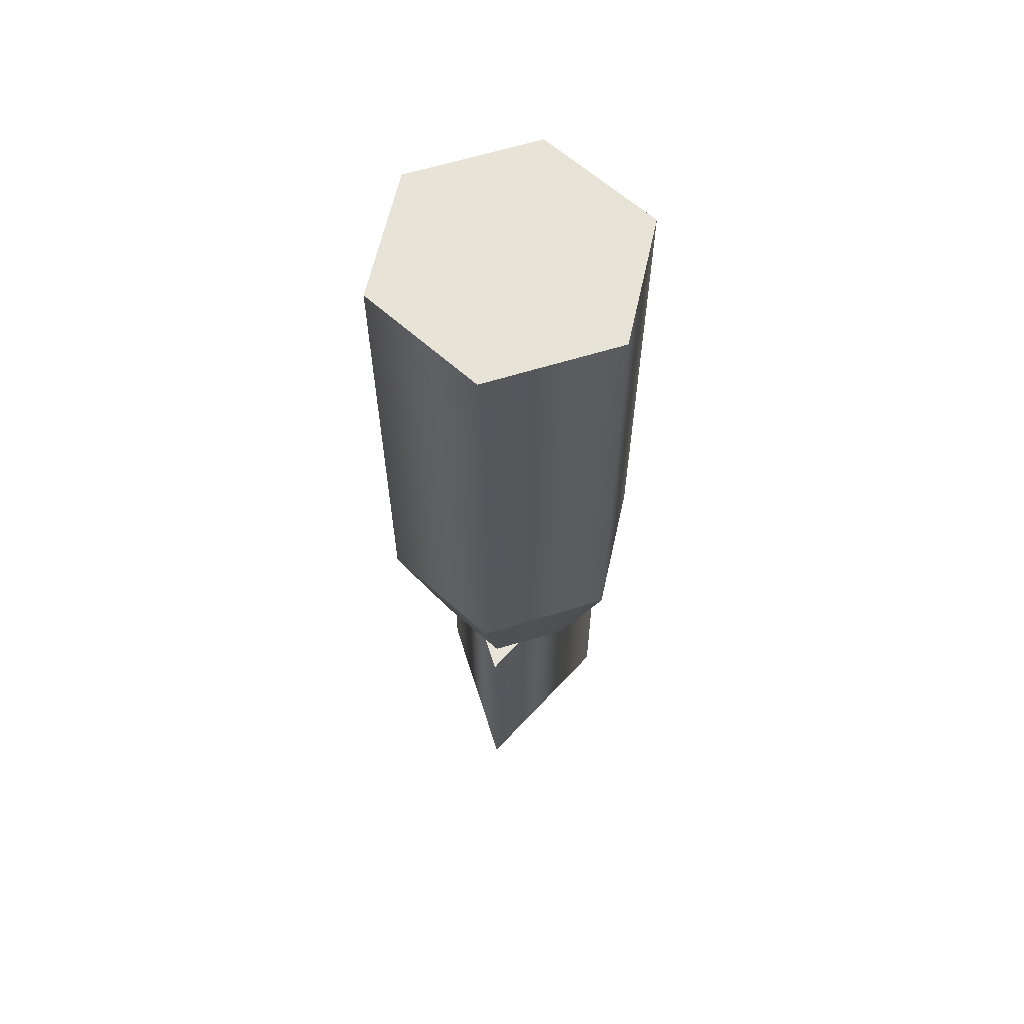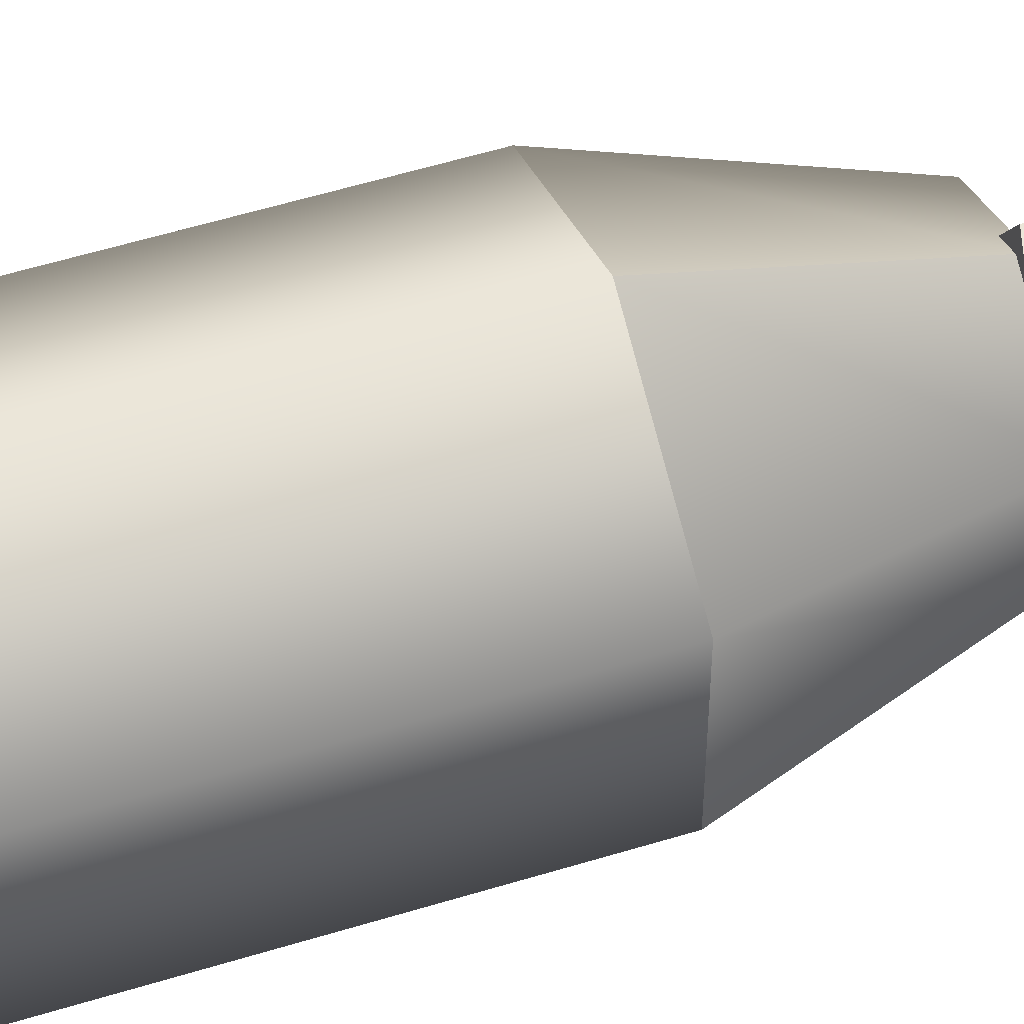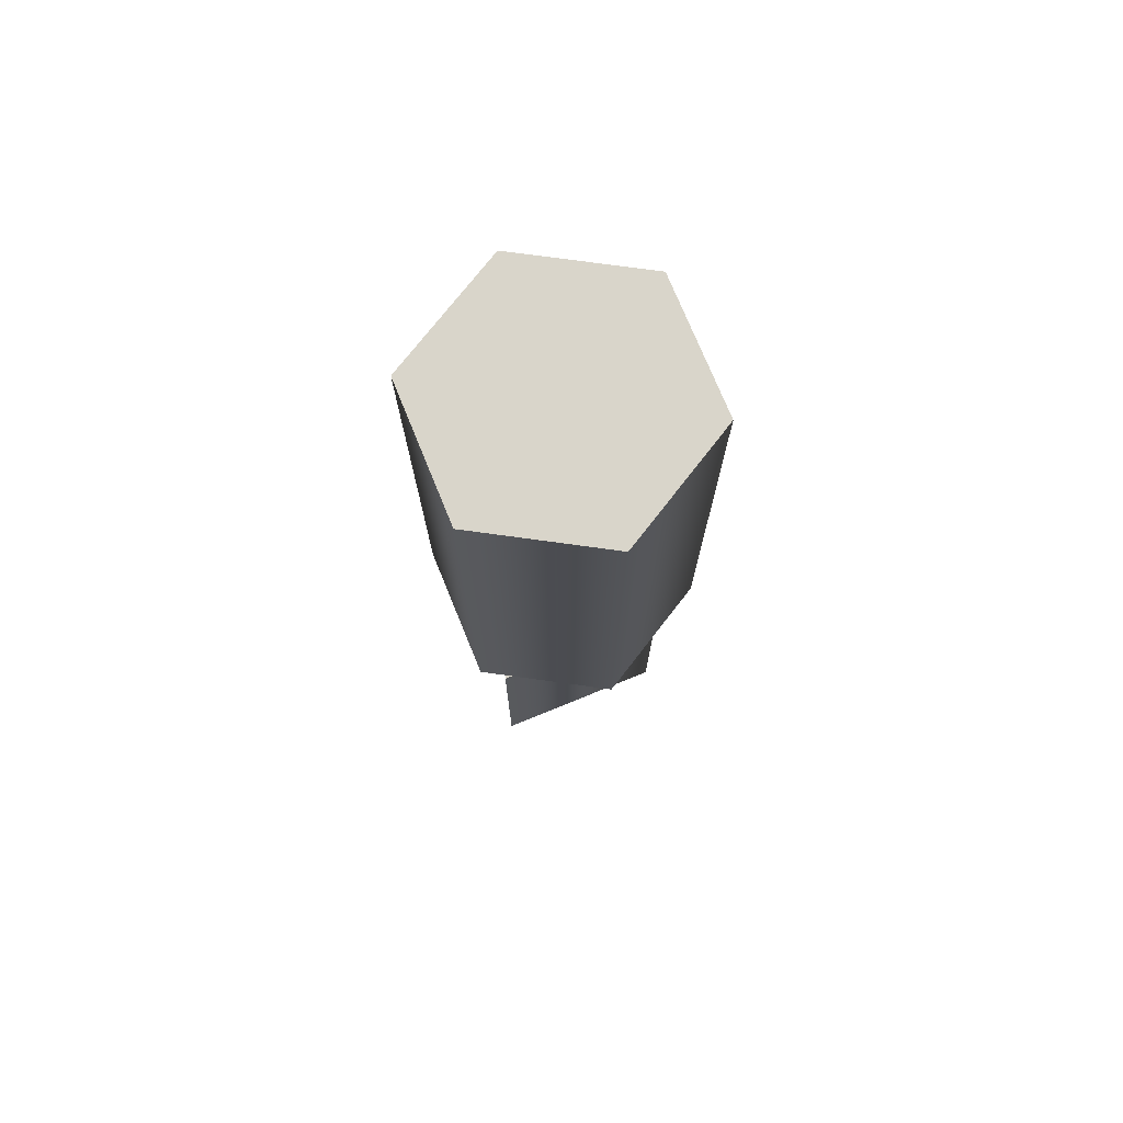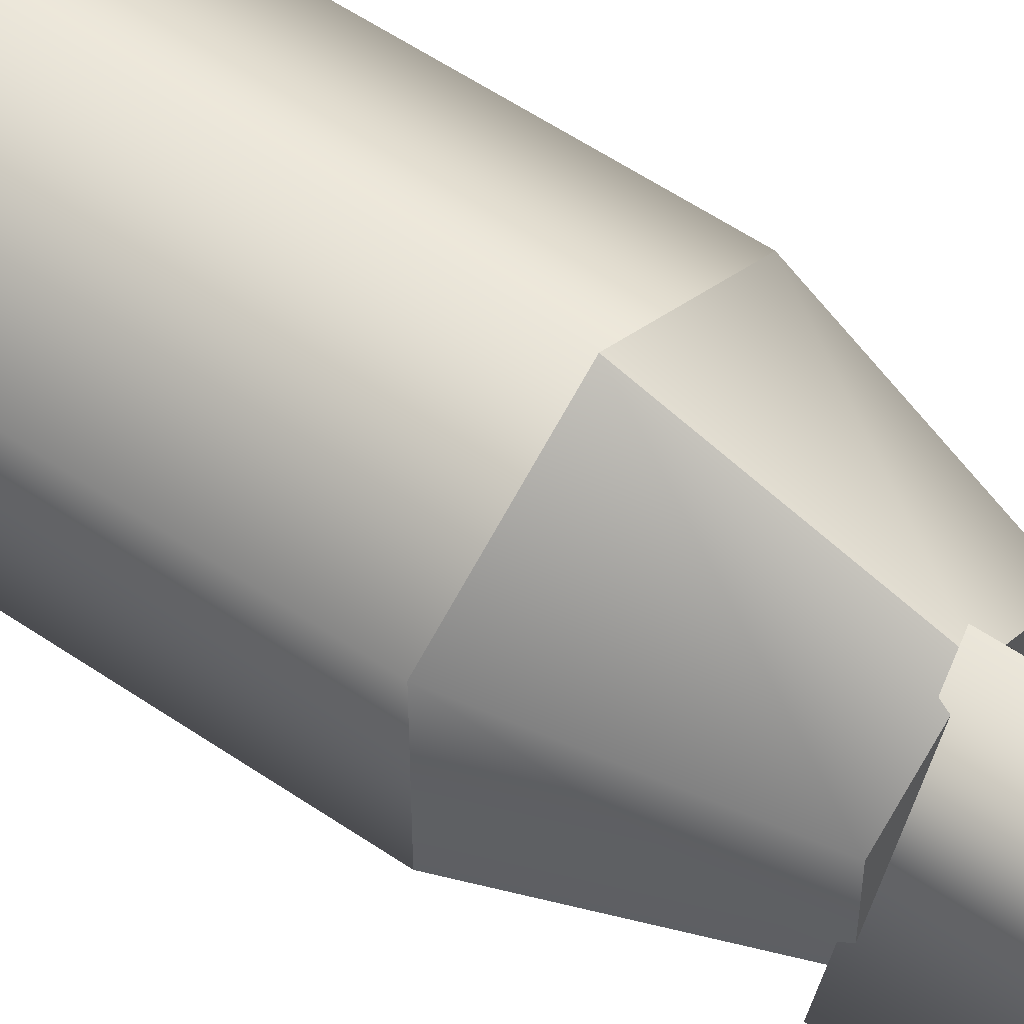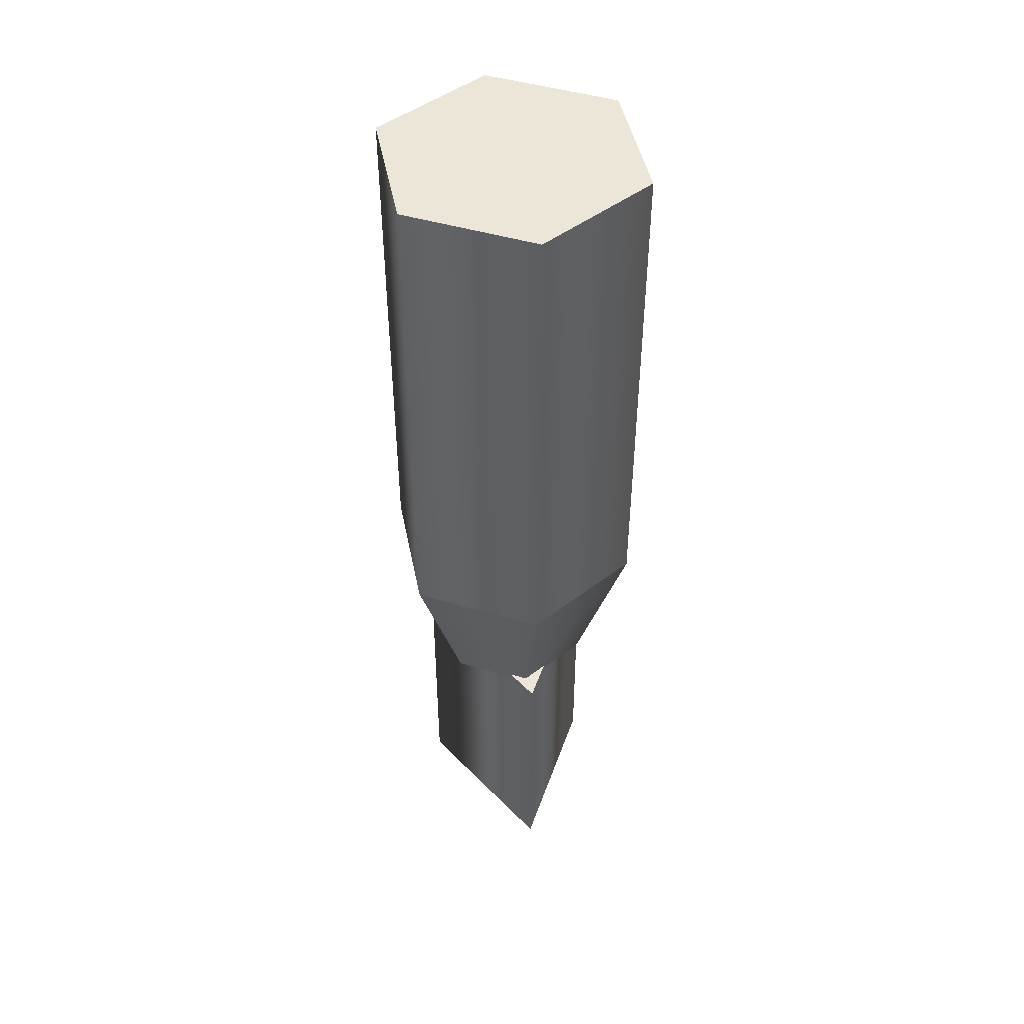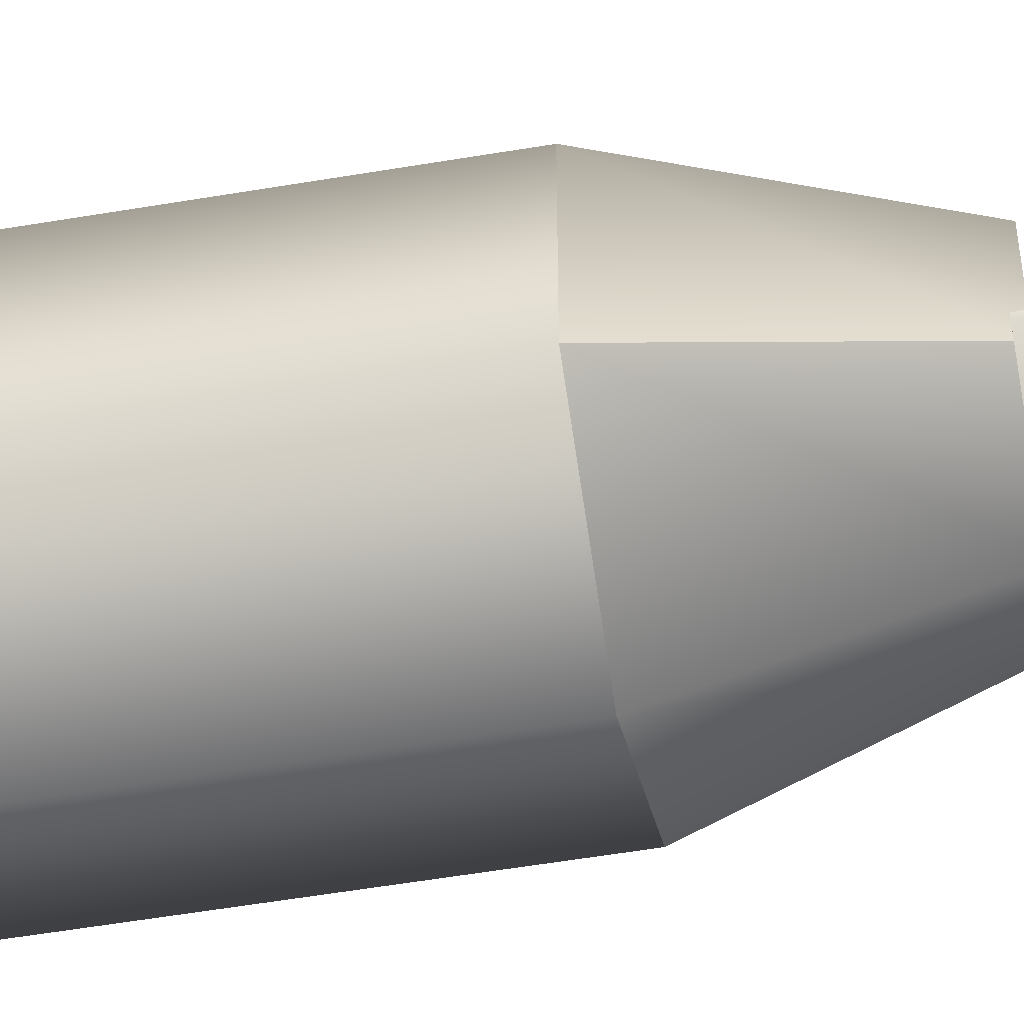
<metadata>
{"format":"obj","ext":"obj","renderer":"f3d","projection":"perspective","resolution":1024,"background":"white","views":[{"elev":62.1,"azim":-47.5,"up":"+Z"},{"elev":56.3,"azim":72.2,"up":"+Y"},{"elev":74.5,"azim":-142.2,"up":"+Z"},{"elev":56.3,"azim":125.6,"up":"+Y"},{"elev":46.6,"azim":-71.2,"up":"+Z"},{"elev":-54.5,"azim":100.2,"up":"+Y"}]}
</metadata>
<code>
g hw2Shader2
v 2.098 1.206 -1.307
v 0.008927 2.412 -1.307
v 0.008927 2.412 7.914
v 2.098 1.206 7.914
v 0.008927 2.412 -1.307
v -2.08 1.206 -1.307
v -2.08 1.206 7.914
v 0.008927 2.412 7.914
v -2.08 -1.206 -1.307
v -2.08 -1.206 7.914
v -2.08 -1.206 -1.307
v 0.008927 -2.412 -1.307
v 0.008927 -2.412 7.914
v -2.08 -1.206 7.914
v 2.098 -1.206 -1.307
v 2.098 -1.206 7.914
v 2.098 -1.206 -1.307
v 2.098 -1.206 7.914
v 2.098 -1.206 7.914
v 2.098 1.206 7.914
v 0.008927 2.412 7.914
v -2.08 1.206 7.914
v -2.08 -1.206 7.914
v 0.008927 -2.412 7.914
v 2.098 1.206 -1.307
v 2.098 -1.206 -1.307
v 1.256 -0.7198 -4.264
v 1.256 0.7198 -4.264
v 2.098 -1.206 -1.307
v 0.008927 -2.412 -1.307
v 0.008927 -1.44 -4.264
v 1.256 -0.7198 -4.264
v -2.08 -1.206 -1.307
v -1.238 -0.7198 -4.264
v -2.08 -1.206 -1.307
v -2.08 1.206 -1.307
v -1.238 0.7198 -4.264
v -1.238 -0.7198 -4.264
v 0.008927 2.412 -1.307
v 0.008927 1.44 -4.264
v 0.008927 2.412 -1.307
v 0.008927 1.44 -4.264
v 0.008927 1.44 -4.264
v 1.256 0.7198 -4.264
v 1.256 -0.7198 -4.264
v 0.008927 -1.44 -4.264
v -1.238 -0.7198 -4.264
v -1.238 0.7198 -4.264
v 1.627 -0.9923 -9.172
v 0.008927 1.811 -9.172
v 0.008927 1.811 -4.145
v 1.627 -0.9923 -4.145
v 0.008927 1.811 -9.172
v -1.609 -0.9923 -9.172
v -1.609 -0.9923 -4.145
v 0.008927 1.811 -4.145
v -1.609 -0.9923 -9.172
v 1.627 -0.9923 -9.172
v 1.627 -0.9923 -4.145
v -1.609 -0.9923 -4.145
v 1.627 -0.9923 -9.172
v -1.609 -0.9923 -9.172
v 0.008927 1.811 -9.172
v 0.008927 1.811 -4.145
v -1.609 -0.9923 -4.145
v 1.627 -0.9923 -4.145
f 1 2 3
f 1 3 4
f 5 6 7
f 5 7 8
f 6 9 10
f 6 10 7
f 11 12 13
f 11 13 14
f 12 15 16
f 12 16 13
f 17 1 4
f 17 4 18
f 19 20 21
f 19 21 22
f 19 22 23
f 19 23 24
f 25 26 27
f 25 27 28
f 29 30 31
f 29 31 32
f 30 33 34
f 30 34 31
f 35 36 37
f 35 37 38
f 36 39 40
f 36 40 37
f 41 25 28
f 41 28 42
f 43 44 45
f 43 45 46
f 43 46 47
f 43 47 48
f 49 50 51
f 49 51 52
f 53 54 55
f 53 55 56
f 57 58 59
f 57 59 60
f 61 62 63
f 64 65 66

</code>
